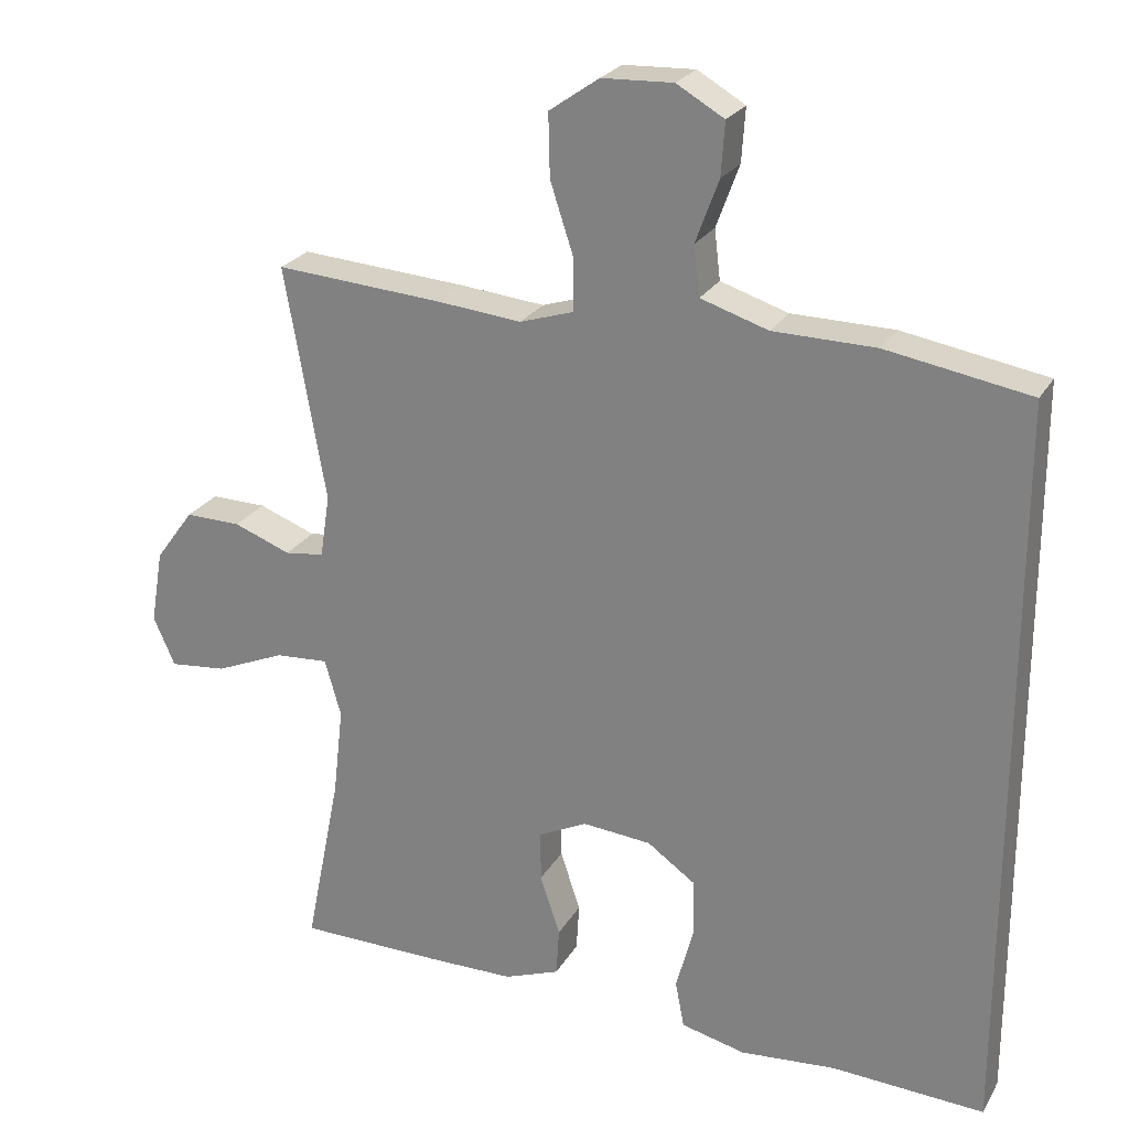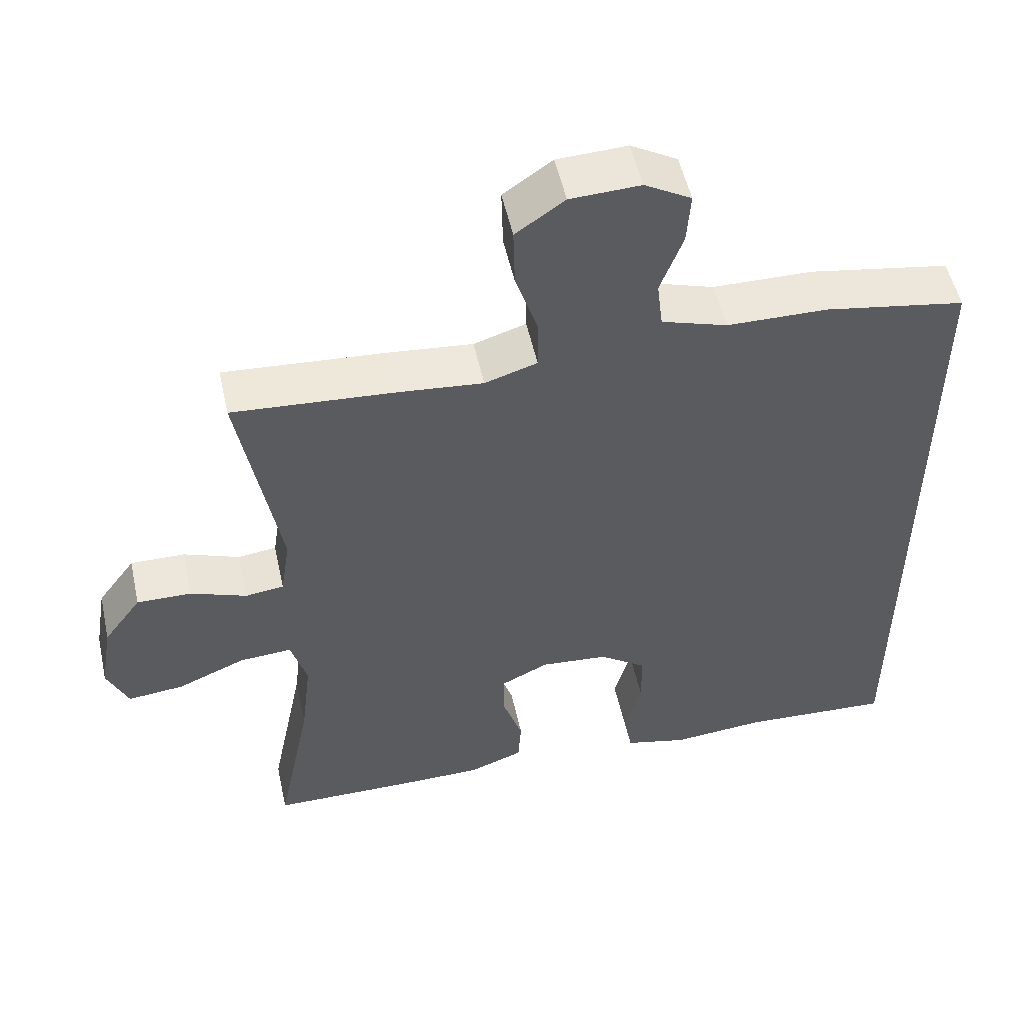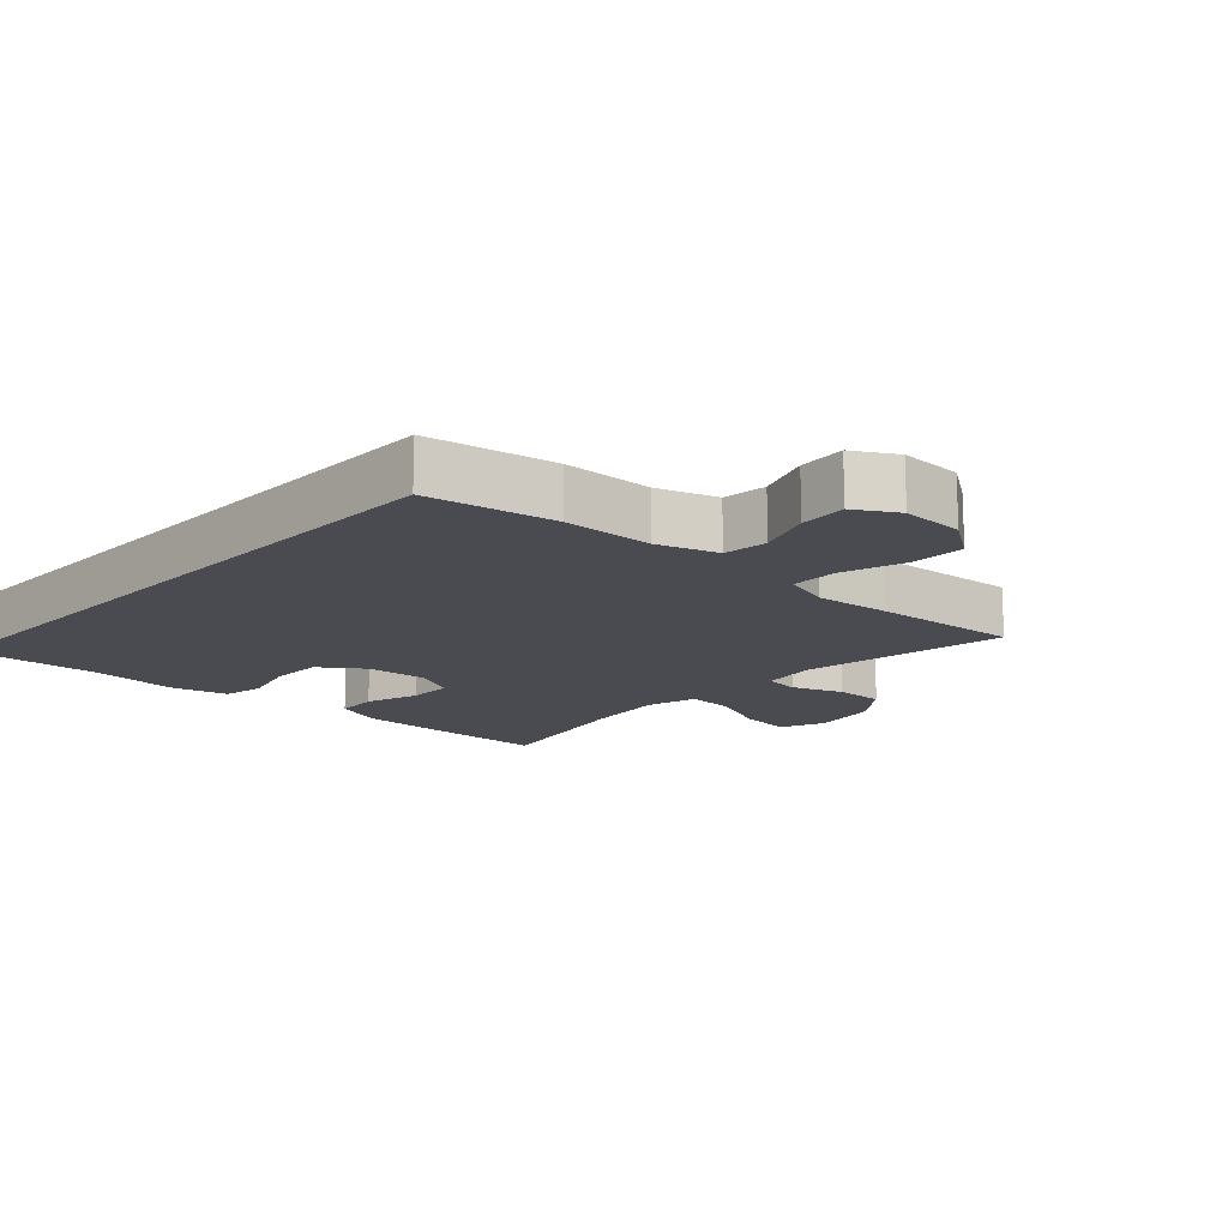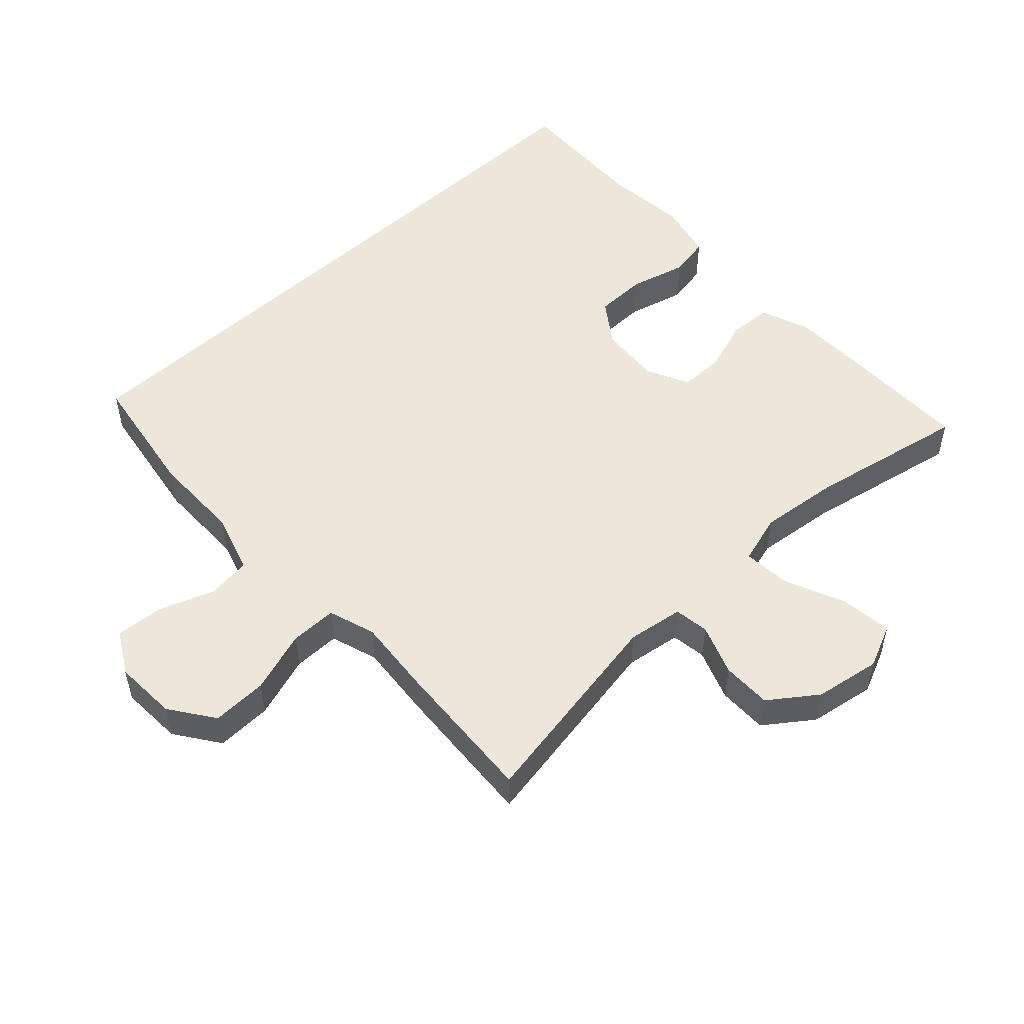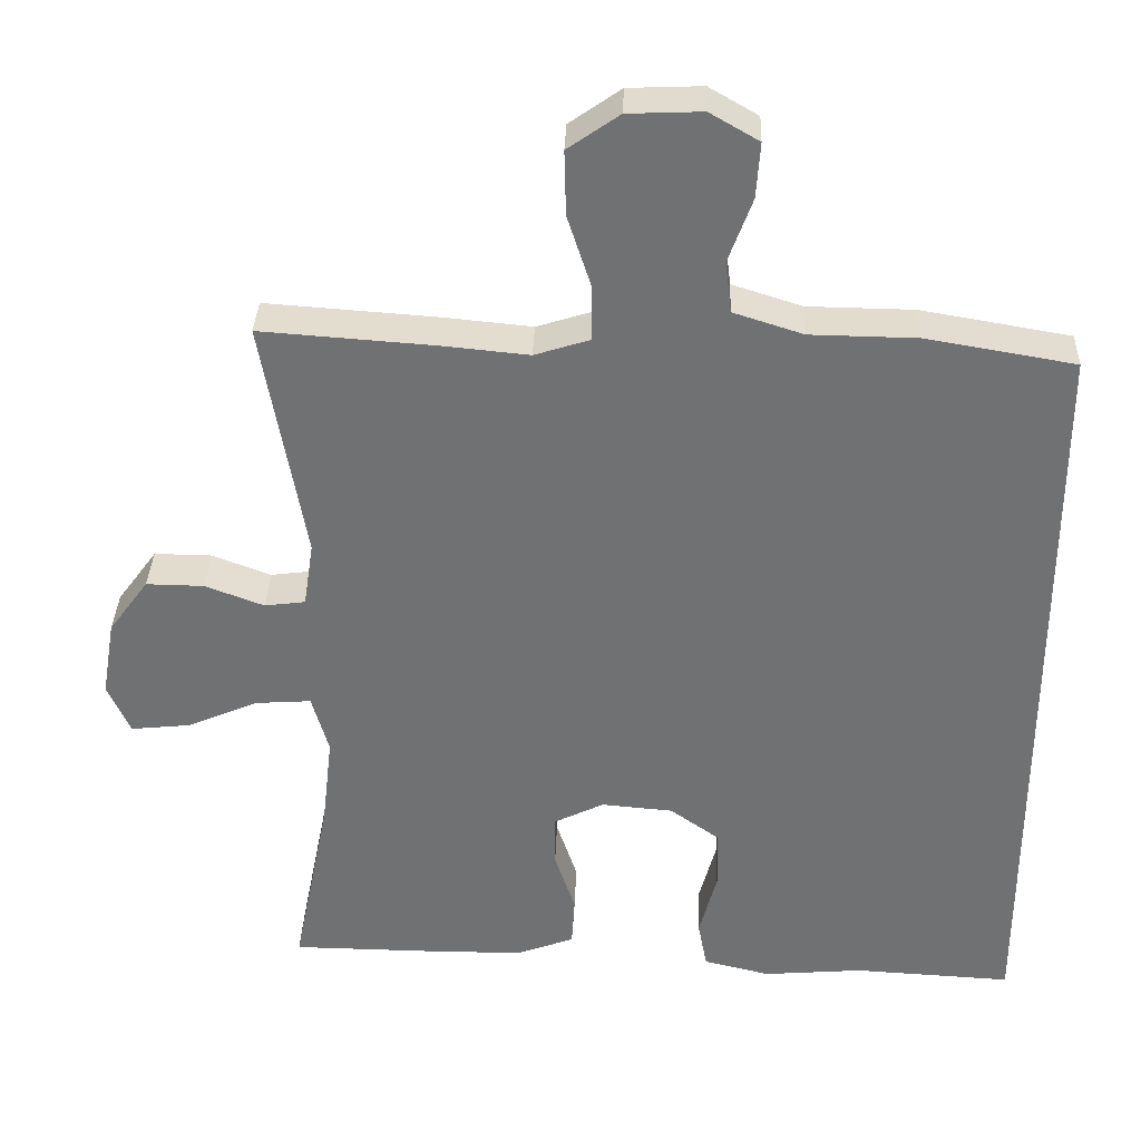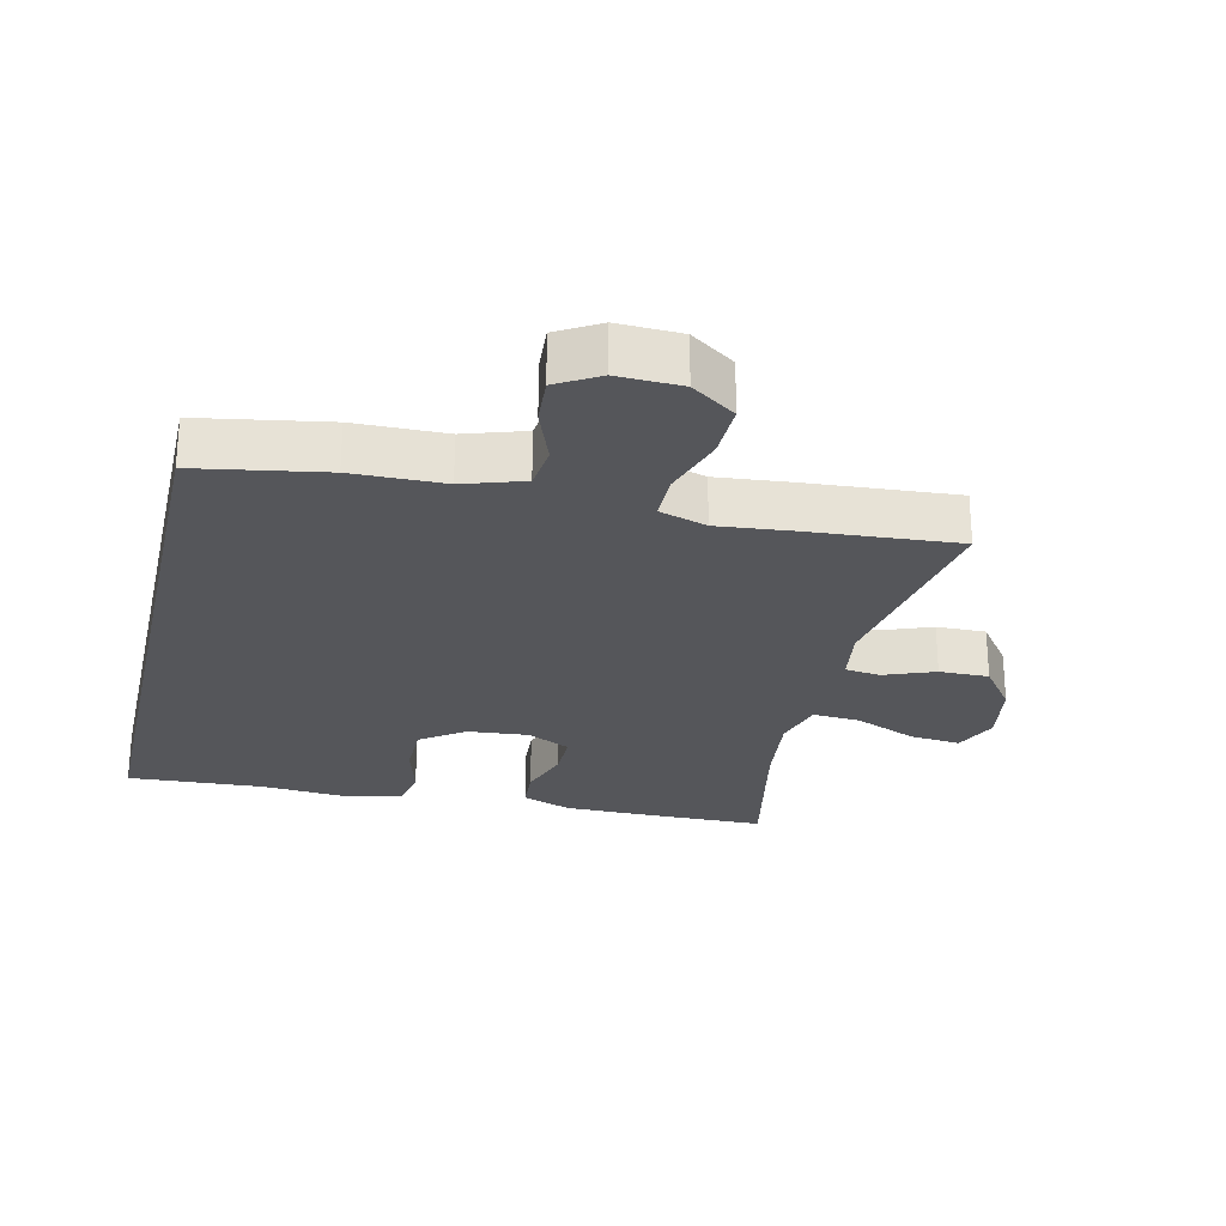
<metadata>
{"format":"obj","ext":"obj","renderer":"f3d","projection":"perspective","resolution":1024,"background":"white","views":[{"elev":24.5,"azim":-156.3,"up":"+Z"},{"elev":52.9,"azim":167.6,"up":"+Z"},{"elev":-14.5,"azim":-42.6,"up":"+Y"},{"elev":51.6,"azim":46.8,"up":"+Y"},{"elev":34.5,"azim":-178.0,"up":"+Z"},{"elev":-26.0,"azim":-12.9,"up":"+Y"}]}
</metadata>
<code>
v -0.5 0.07 0.473
v -0.306 0.07 0.506
v -0.168 0.07 0.508
v -0.077 0.07 0.537
v -0.069 0.07 0.604
v -0.1 0.07 0.688
v -0.105 0.07 0.76
v -0.041 0.07 0.797
v 0.055 0.07 0.793
v 0.122 0.07 0.746
v 0.12 0.07 0.662
v 0.089 0.07 0.567
v 0.089 0.07 0.496
v 0.161 0.07 0.473
v 0.275 0.07 0.484
v 0.5 0.07 0.5
v 0.445 0.07 0.185
v 0.458 0.07 0.1
v 0.511 0.07 0.093
v 0.588 0.07 0.122
v 0.663 0.07 0.123
v 0.715 0.07 0.052
v 0.732 0.07 -0.048
v 0.703 0.07 -0.114
v 0.626 0.07 -0.106
v 0.532 0.07 -0.066
v 0.46 0.07 -0.061
v 0.438 0.07 -0.138
v 0.452 0.07 -0.26
v 0.5 0.07 -0.5
v 0.303 0.07 -0.502
v 0.188 0.07 -0.501
v 0.113 0.07 -0.473
v 0.109 0.07 -0.408
v 0.136 0.07 -0.327
v 0.136 0.07 -0.259
v 0.071 0.07 -0.227
v -0.022 0.07 -0.235
v -0.087 0.07 -0.281
v -0.088 0.07 -0.36
v -0.065 0.07 -0.446
v -0.077 0.07 -0.509
v -0.164 0.07 -0.53
v -0.293 0.07 -0.519
v -0.5 0.07 -0.53
v -0.5 0 0.473
v -0.306 0 0.506
v -0.168 0 0.508
v -0.077 0 0.537
v -0.069 0 0.604
v -0.1 0 0.688
v -0.105 0 0.76
v -0.041 0 0.797
v 0.055 0 0.793
v 0.122 0 0.746
v 0.12 0 0.662
v 0.089 0 0.567
v 0.089 0 0.496
v 0.161 0 0.473
v 0.275 0 0.484
v 0.5 0 0.5
v 0.445 0 0.185
v 0.458 0 0.1
v 0.511 0 0.093
v 0.588 0 0.122
v 0.663 0 0.123
v 0.715 0 0.052
v 0.732 0 -0.048
v 0.703 0 -0.114
v 0.626 0 -0.106
v 0.532 0 -0.066
v 0.46 0 -0.061
v 0.438 0 -0.138
v 0.452 0 -0.26
v 0.5 0 -0.5
v 0.303 0 -0.502
v 0.188 0 -0.501
v 0.113 0 -0.473
v 0.109 0 -0.408
v 0.136 0 -0.327
v 0.136 0 -0.259
v 0.071 0 -0.227
v -0.022 0 -0.235
v -0.087 0 -0.281
v -0.088 0 -0.36
v -0.065 0 -0.446
v -0.077 0 -0.509
v -0.164 0 -0.53
v -0.293 0 -0.519
v -0.5 0 -0.53
f 1 2 3
f 45 1 3
f 44 45 3
f 42 43 44
f 41 42 44
f 40 41 44
f 44 3 4
f 40 44 4
f 39 40 4
f 38 39 4 5
f 37 38 5
f 36 37 5
f 33 34 35
f 32 33 35
f 31 32 35
f 30 31 35
f 29 30 35
f 28 29 35 36
f 27 28 36 5
f 24 25 26
f 23 24 26
f 22 23 26
f 21 22 26
f 20 21 26
f 19 20 26
f 18 19 26 27
f 17 18 27 5
f 14 15 16 17
f 13 14 17
f 10 11 12
f 9 10 12
f 8 9 12
f 7 8 12
f 6 7 12
f 5 6 12
f 5 12 13
f 5 13 17
f 48 47 46
f 48 46 90
f 48 90 89
f 89 88 87
f 89 87 86
f 89 86 85
f 49 48 89
f 49 89 85
f 49 85 84
f 50 49 84 83
f 50 83 82
f 50 82 81
f 80 79 78
f 80 78 77
f 80 77 76
f 80 76 75
f 80 75 74
f 81 80 74 73
f 50 81 73 72
f 71 70 69
f 71 69 68
f 71 68 67
f 71 67 66
f 71 66 65
f 71 65 64
f 72 71 64 63
f 50 72 63 62
f 62 61 60 59
f 62 59 58
f 57 56 55
f 57 55 54
f 57 54 53
f 57 53 52
f 57 52 51
f 57 51 50
f 58 57 50
f 62 58 50
f 1 46 47 2
f 2 47 48 3
f 3 48 49 4
f 4 49 50 5
f 5 50 51 6
f 6 51 52 7
f 7 52 53 8
f 8 53 54 9
f 9 54 55 10
f 10 55 56 11
f 11 56 57 12
f 12 57 58 13
f 13 58 59 14
f 14 59 60 15
f 15 60 61 16
f 16 61 62 17
f 17 62 63 18
f 18 63 64 19
f 19 64 65 20
f 20 65 66 21
f 21 66 67 22
f 22 67 68 23
f 23 68 69 24
f 24 69 70 25
f 25 70 71 26
f 26 71 72 27
f 27 72 73 28
f 28 73 74 29
f 29 74 75 30
f 30 75 76 31
f 31 76 77 32
f 32 77 78 33
f 33 78 79 34
f 34 79 80 35
f 35 80 81 36
f 36 81 82 37
f 37 82 83 38
f 38 83 84 39
f 39 84 85 40
f 40 85 86 41
f 41 86 87 42
f 42 87 88 43
f 43 88 89 44
f 44 89 90 45
f 45 90 46 1

</code>
